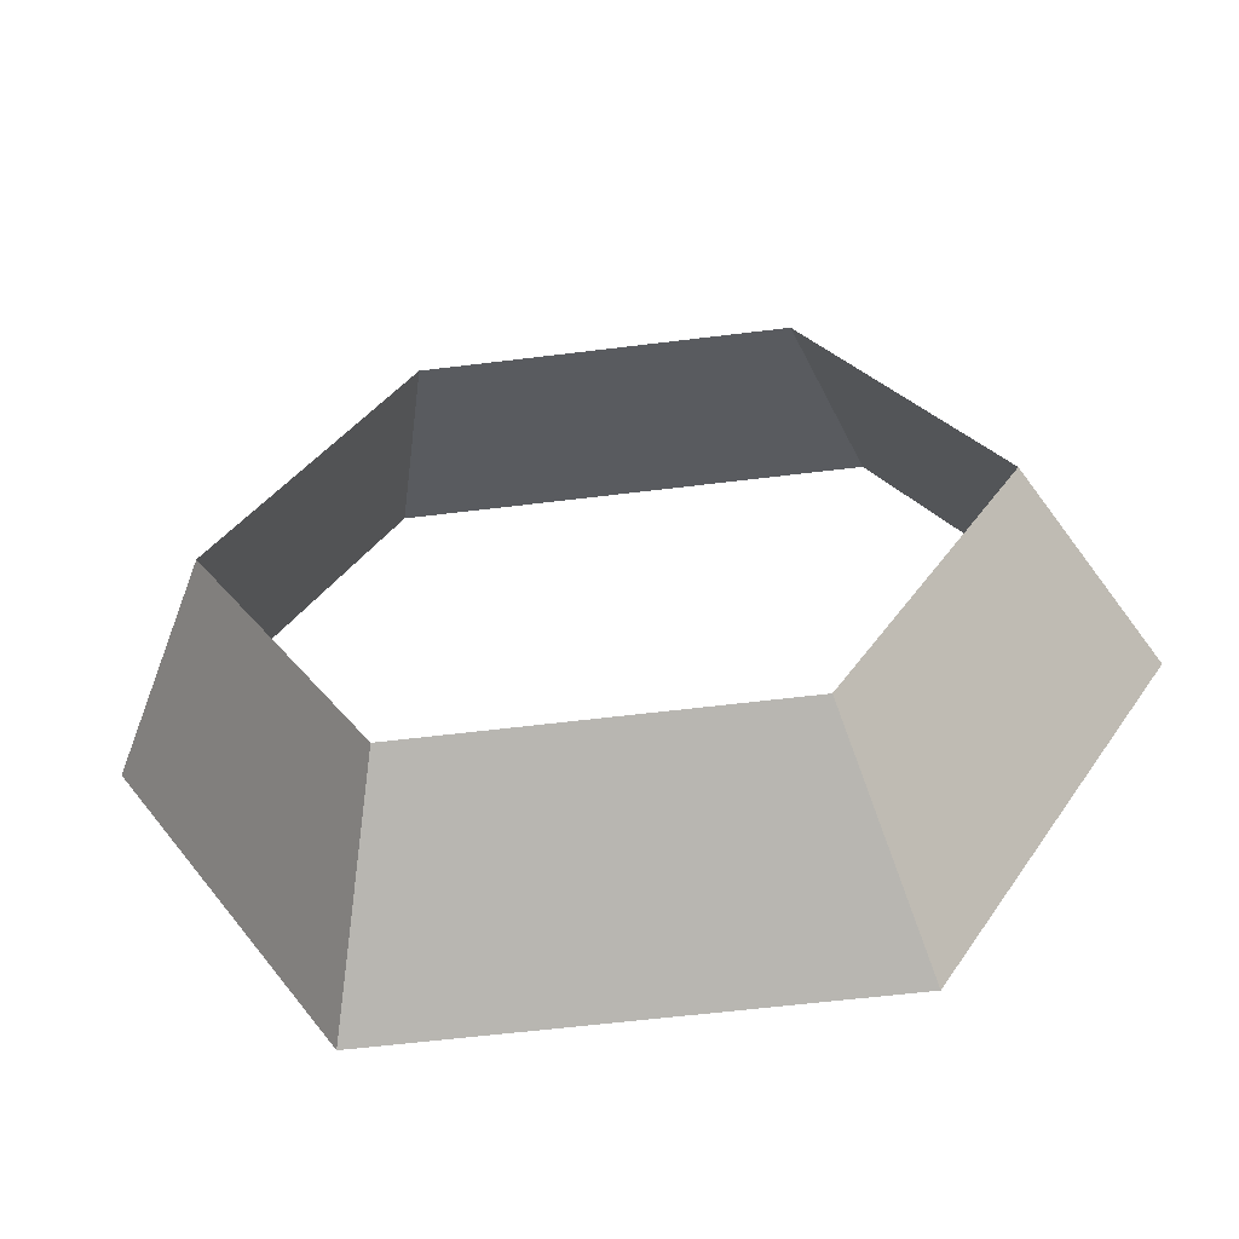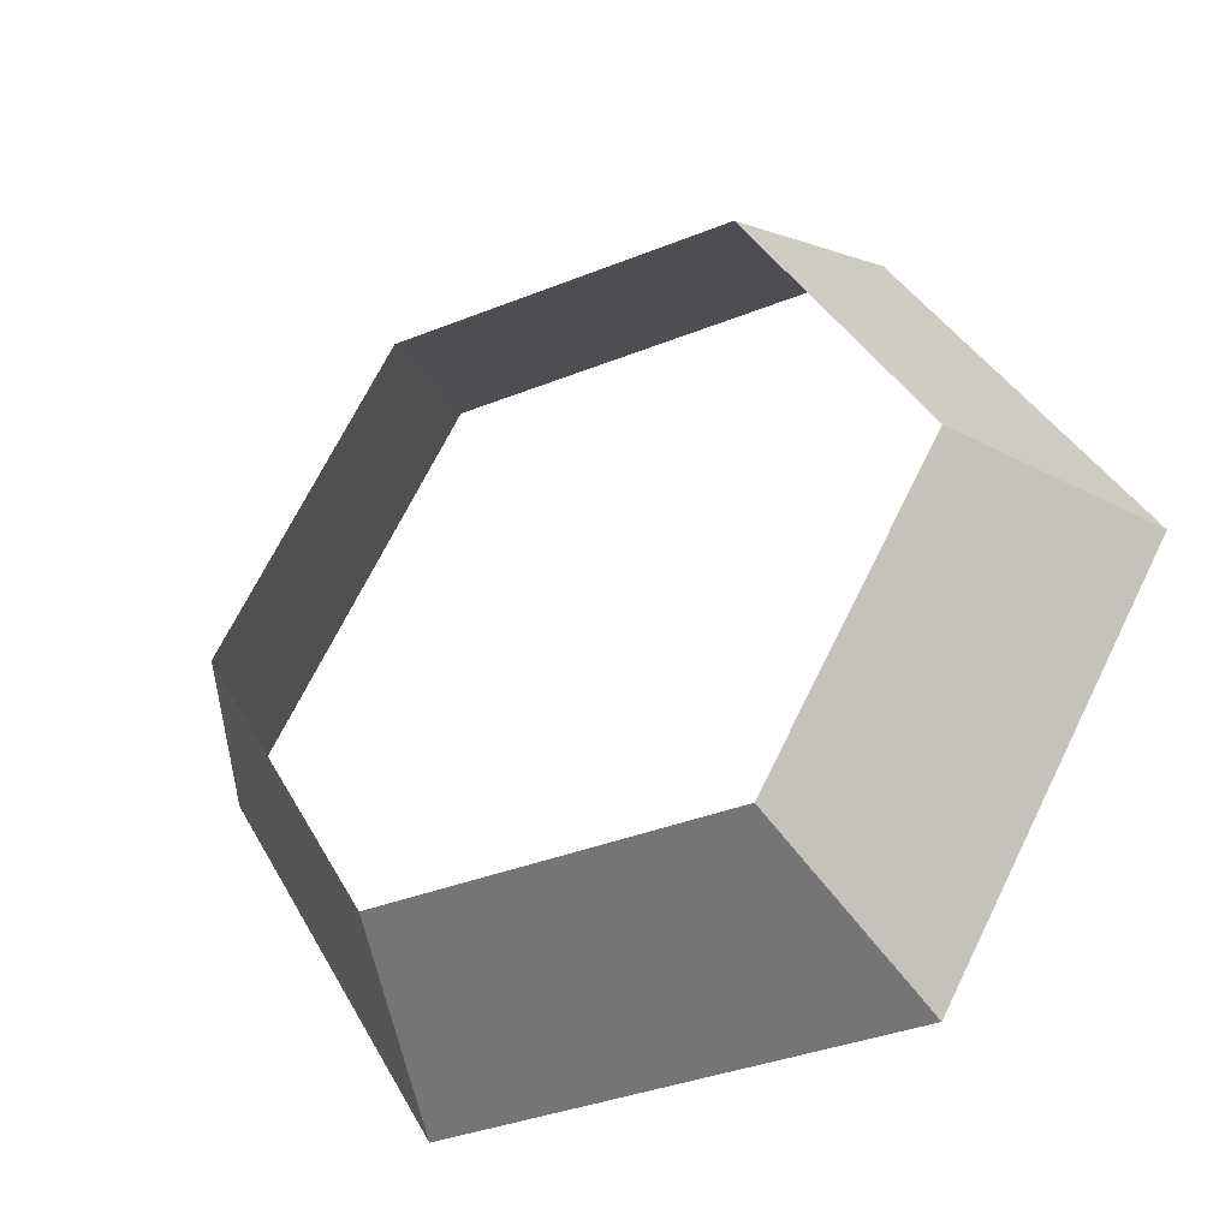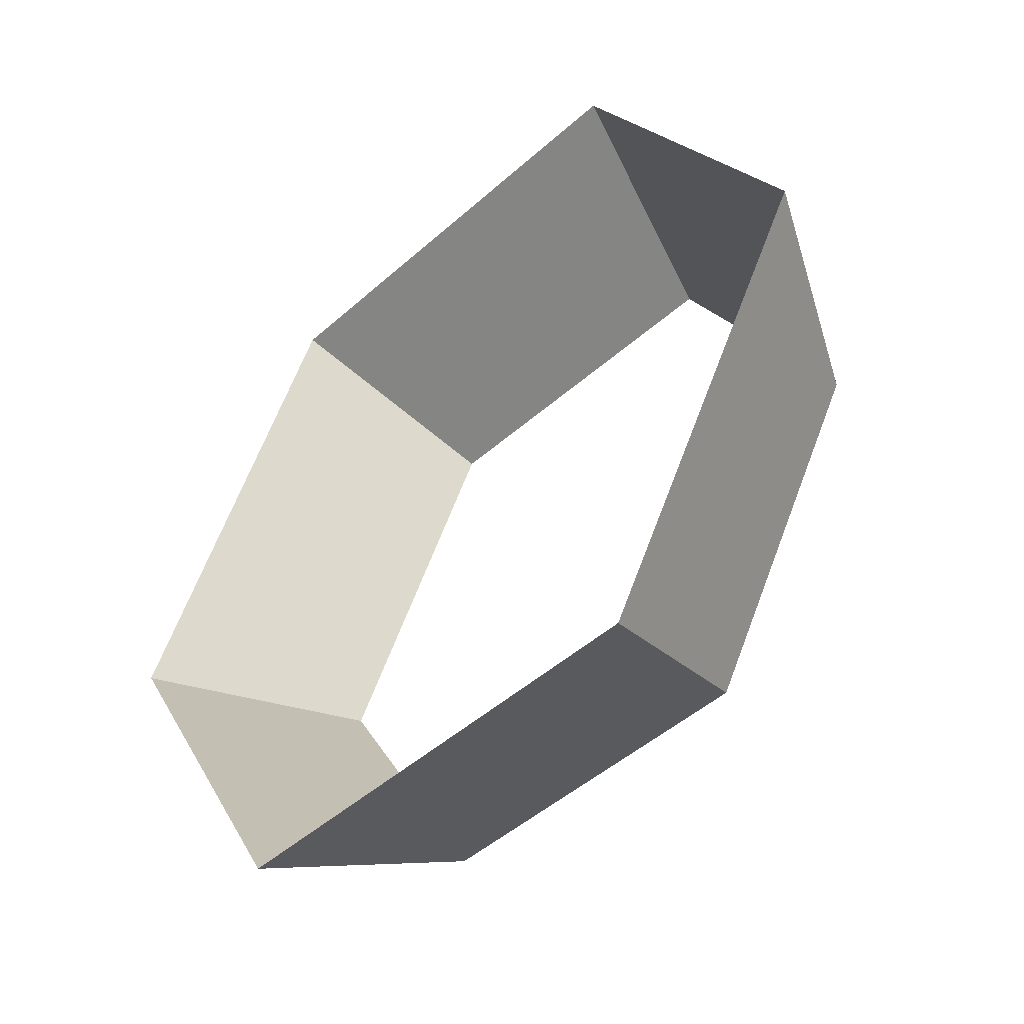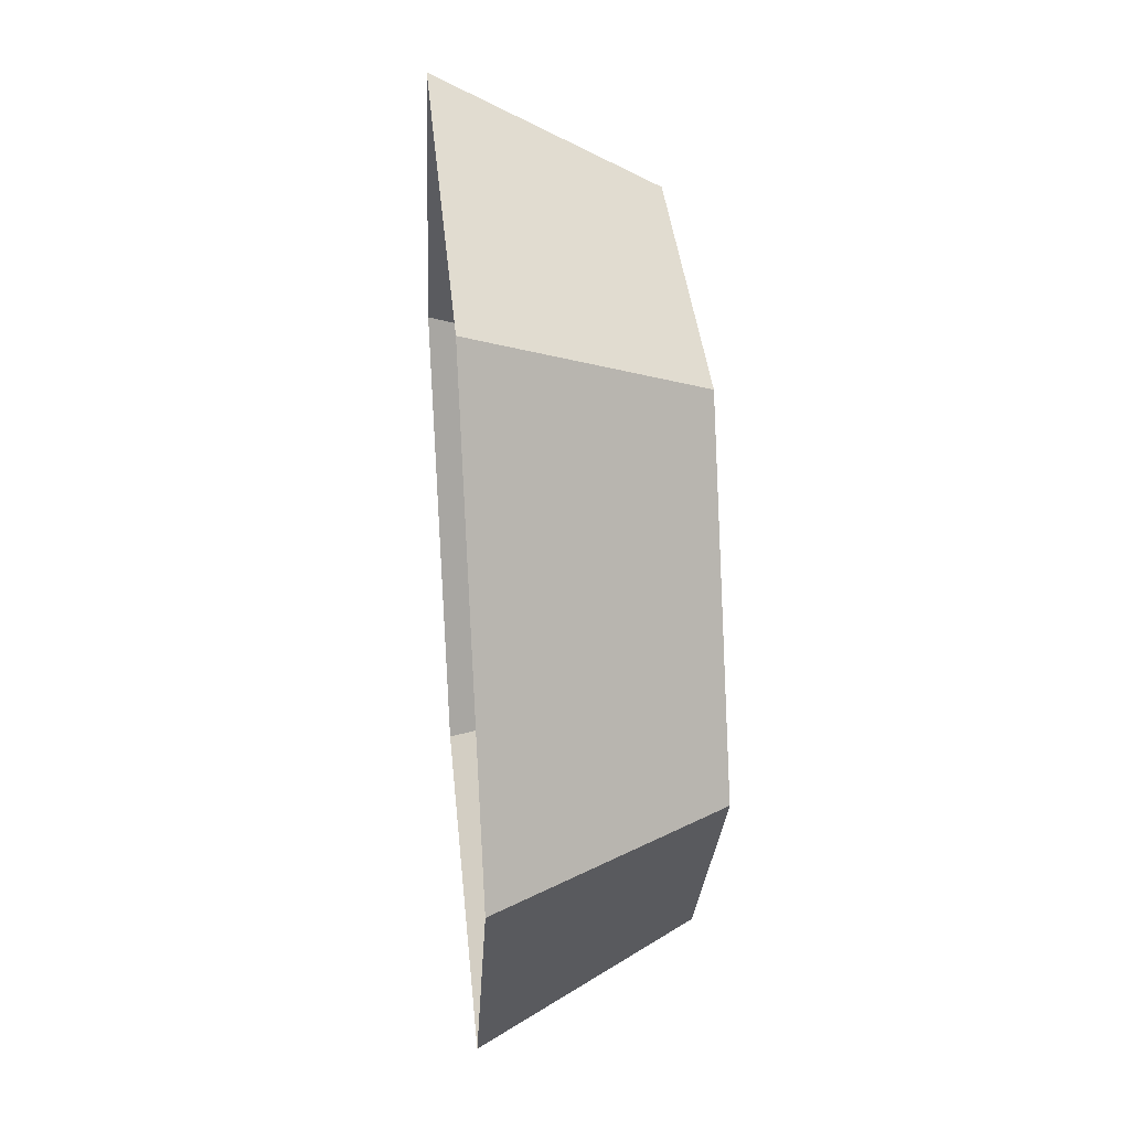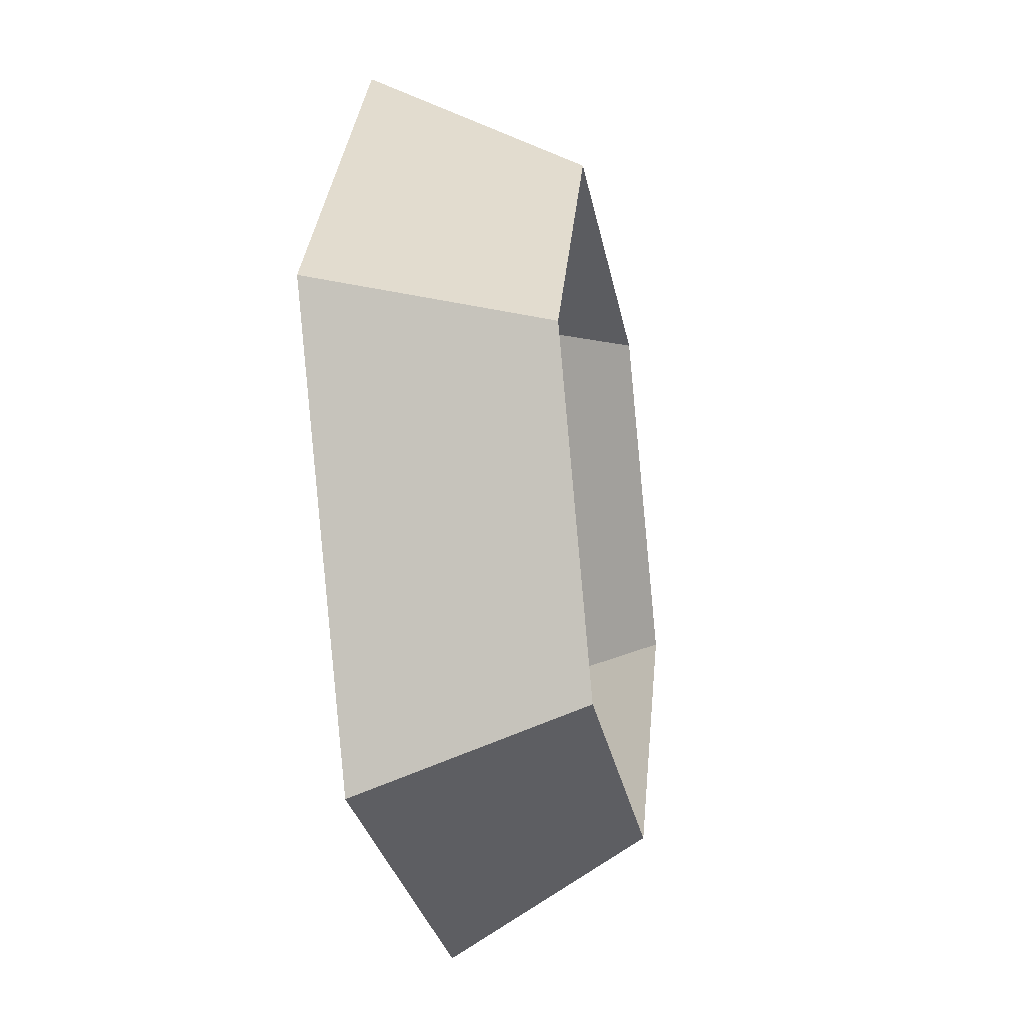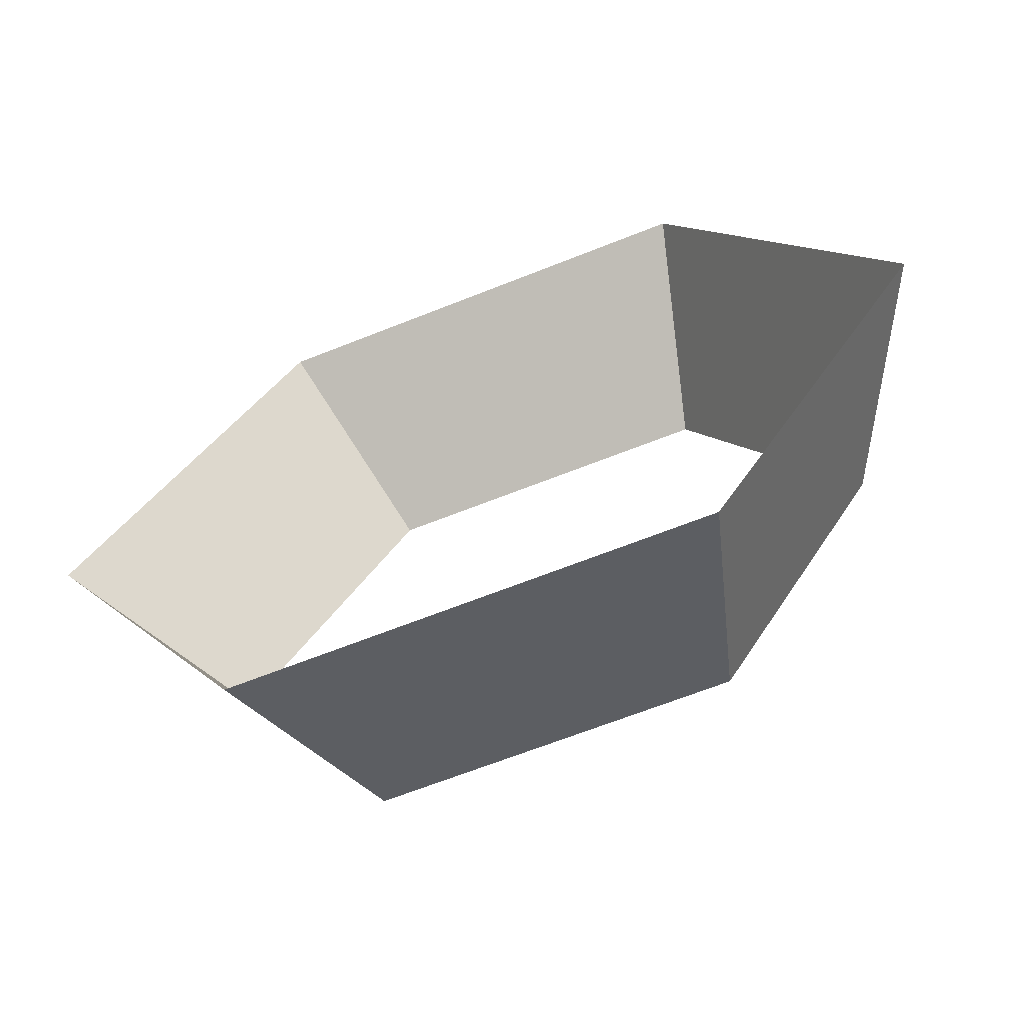
<metadata>
{"format":"obj","ext":"obj","renderer":"f3d","projection":"perspective","resolution":1024,"background":"white","views":[{"elev":-57.4,"azim":7.4,"up":"+Z"},{"elev":-36.2,"azim":27.7,"up":"+Z"},{"elev":-47.6,"azim":-135.1,"up":"+Z"},{"elev":36.7,"azim":-95.3,"up":"+Z"},{"elev":-28.5,"azim":-79.6,"up":"+Z"},{"elev":-65.2,"azim":-158.1,"up":"+Z"}]}
</metadata>
<code>
o Queen.008
v -3.114 1.444 -0.1981
v -2.886 1.444 -0.1981
v -3.086 1.338 -0.1494
v -2.914 1.338 -0.1494
v -3.114 1.444 0.1981
v -3.228 1.444 -0
v -2.771 1.444 -0
v -2.886 1.444 0.1981
v -3.086 1.338 0.1494
v -2.828 1.338 -0
v -3.172 1.339 -0
v -2.914 1.338 0.1494
f 3 11 6 1
f 4 3 1 2
f 10 4 2 7
f 9 5 6 11
f 12 8 5 9
f 10 7 8 12

</code>
